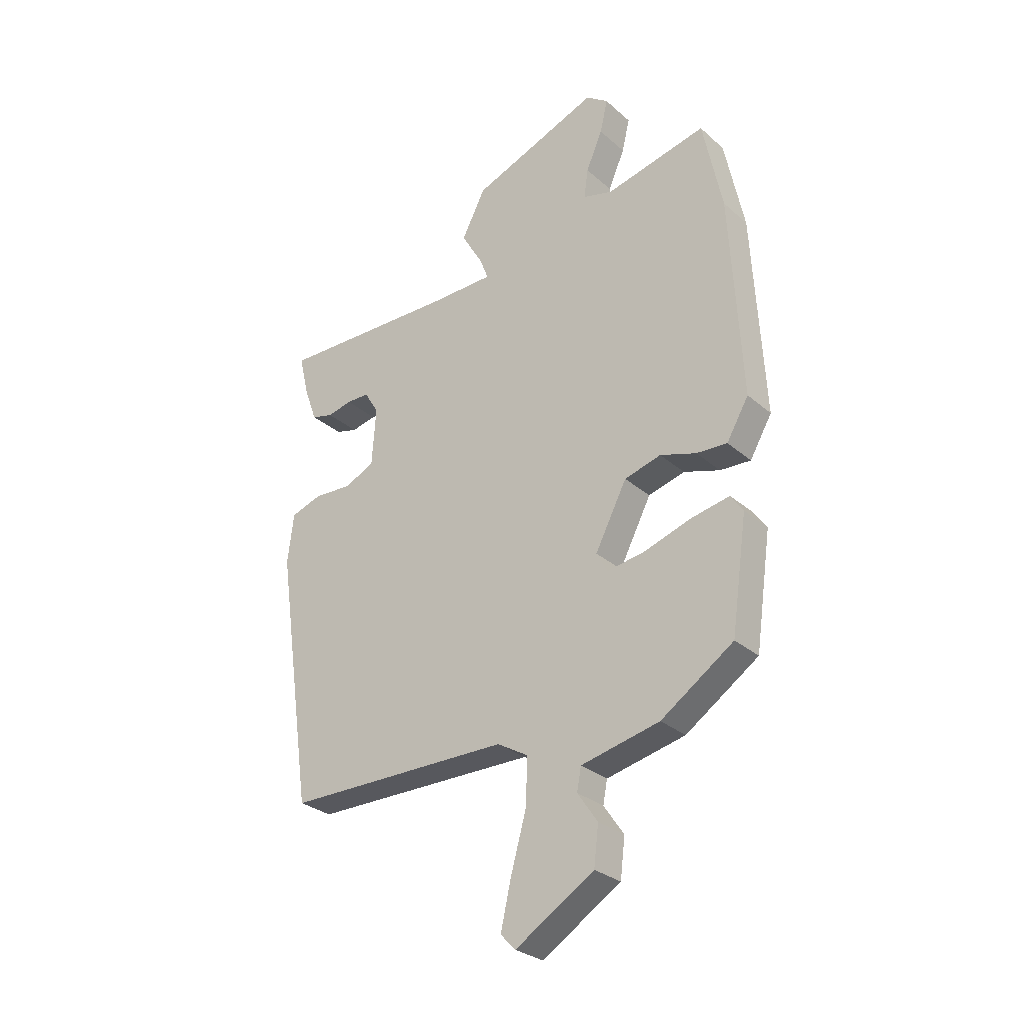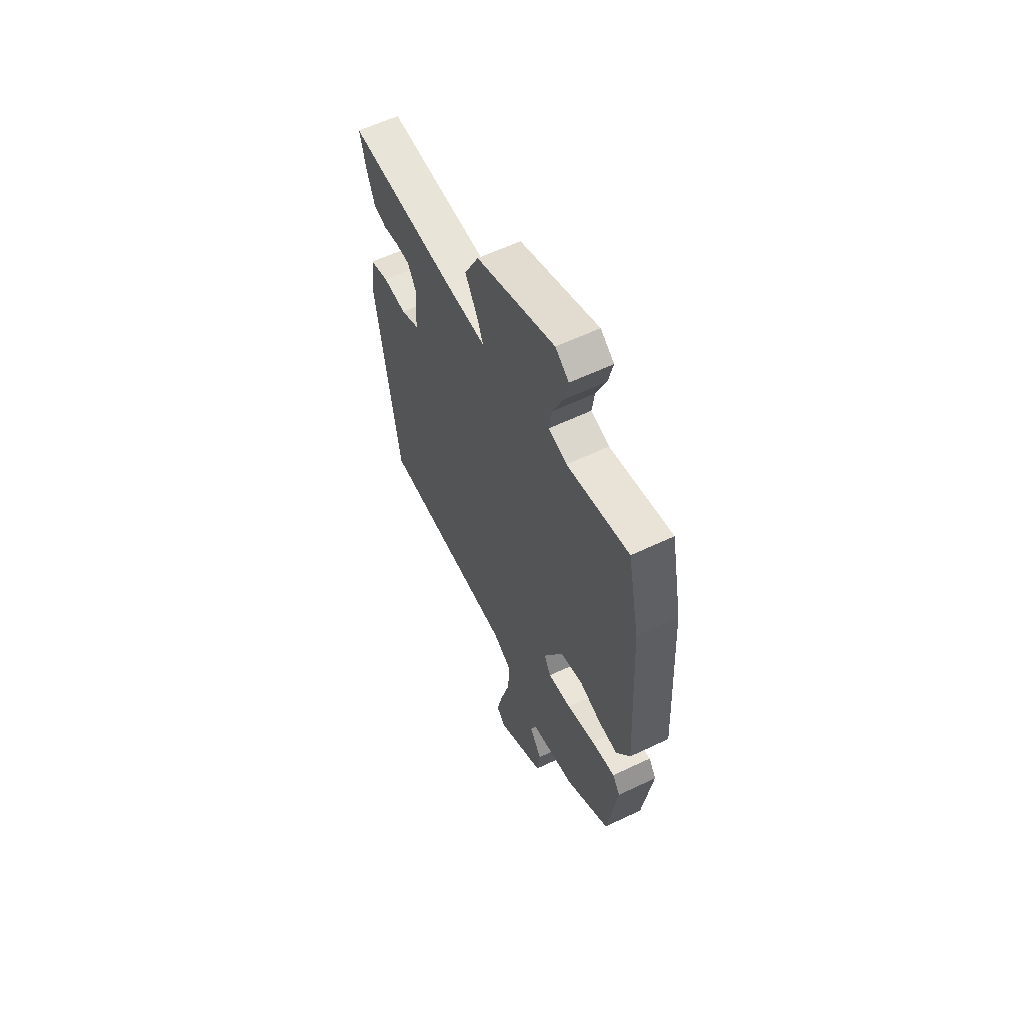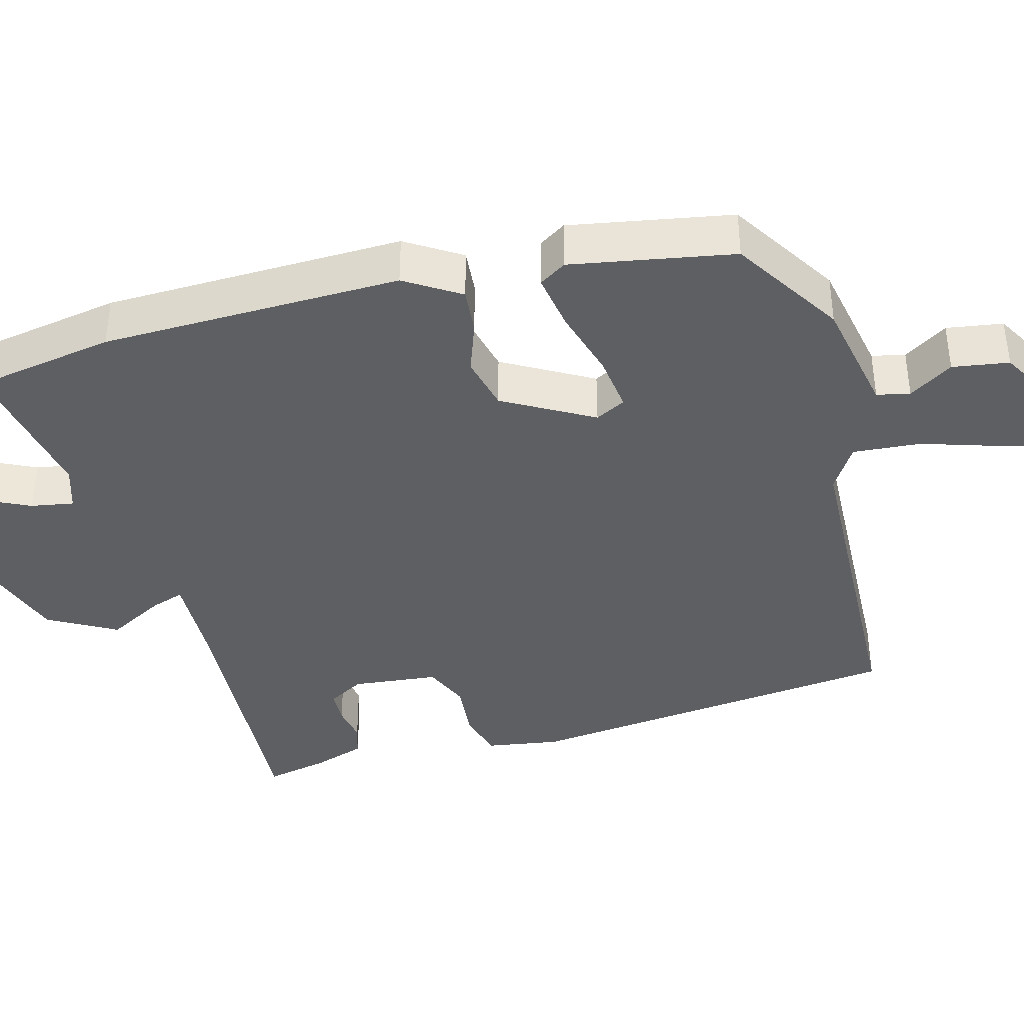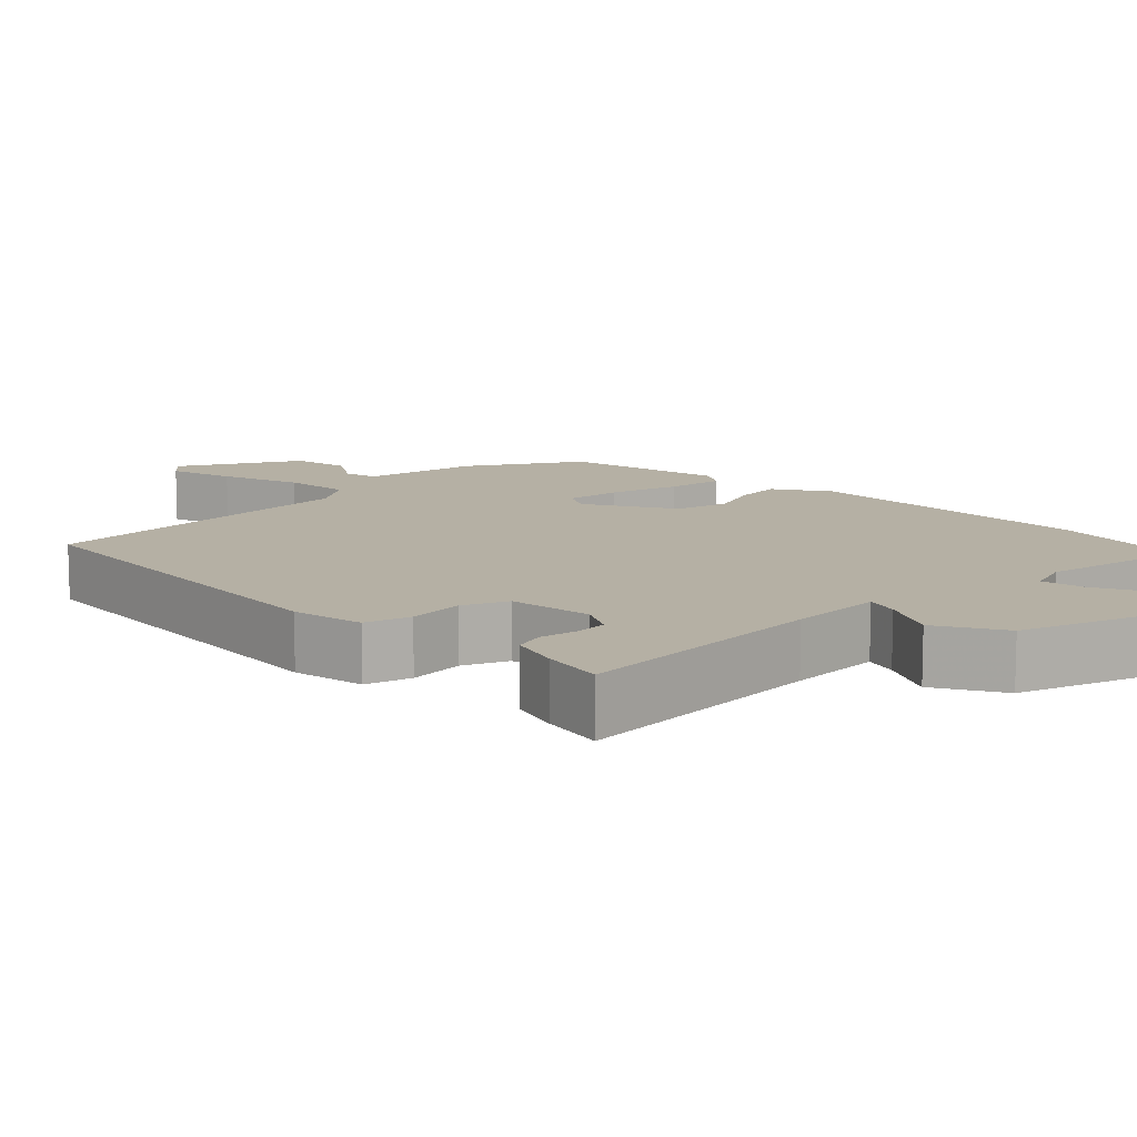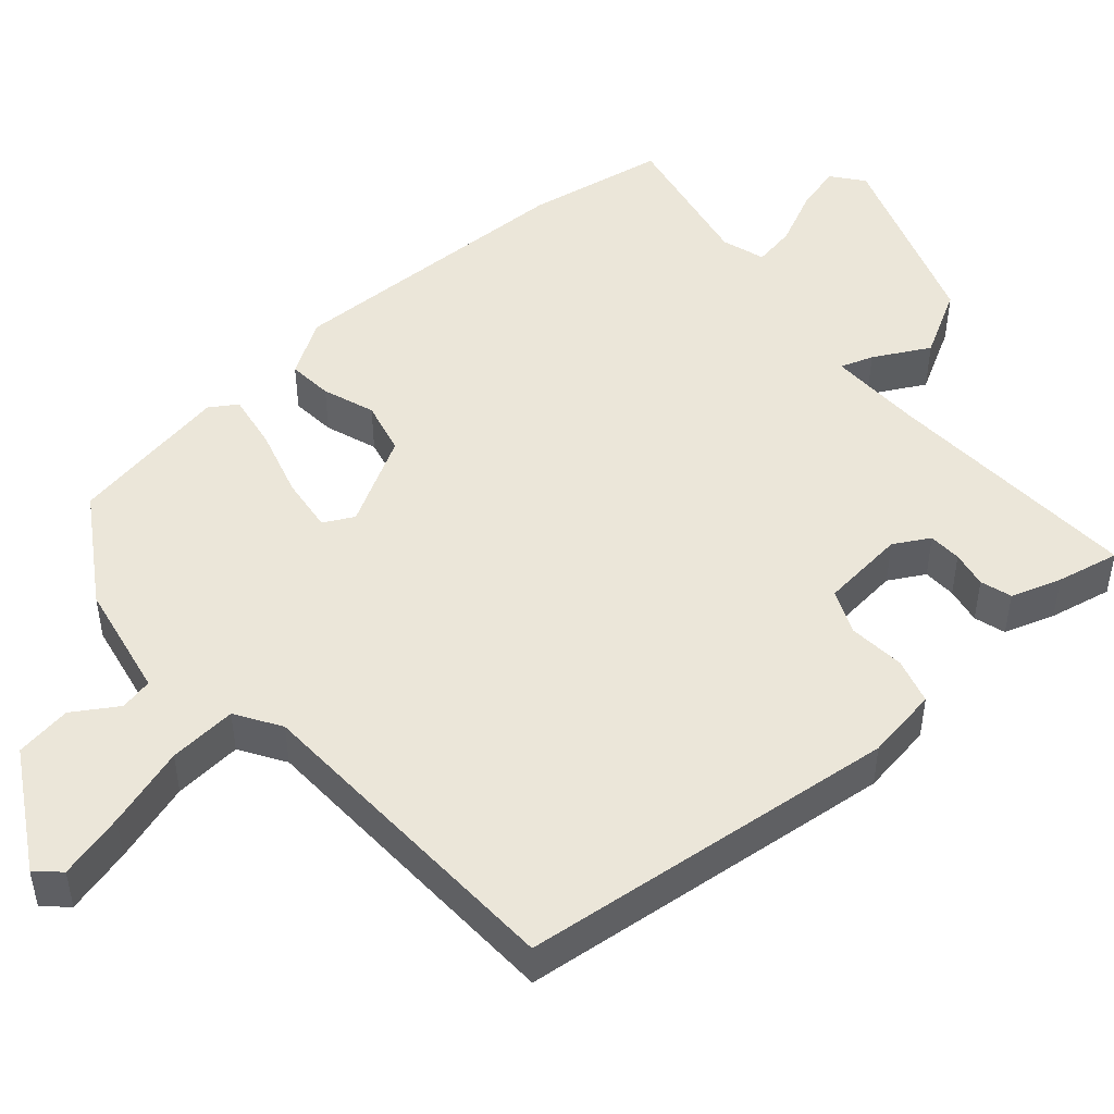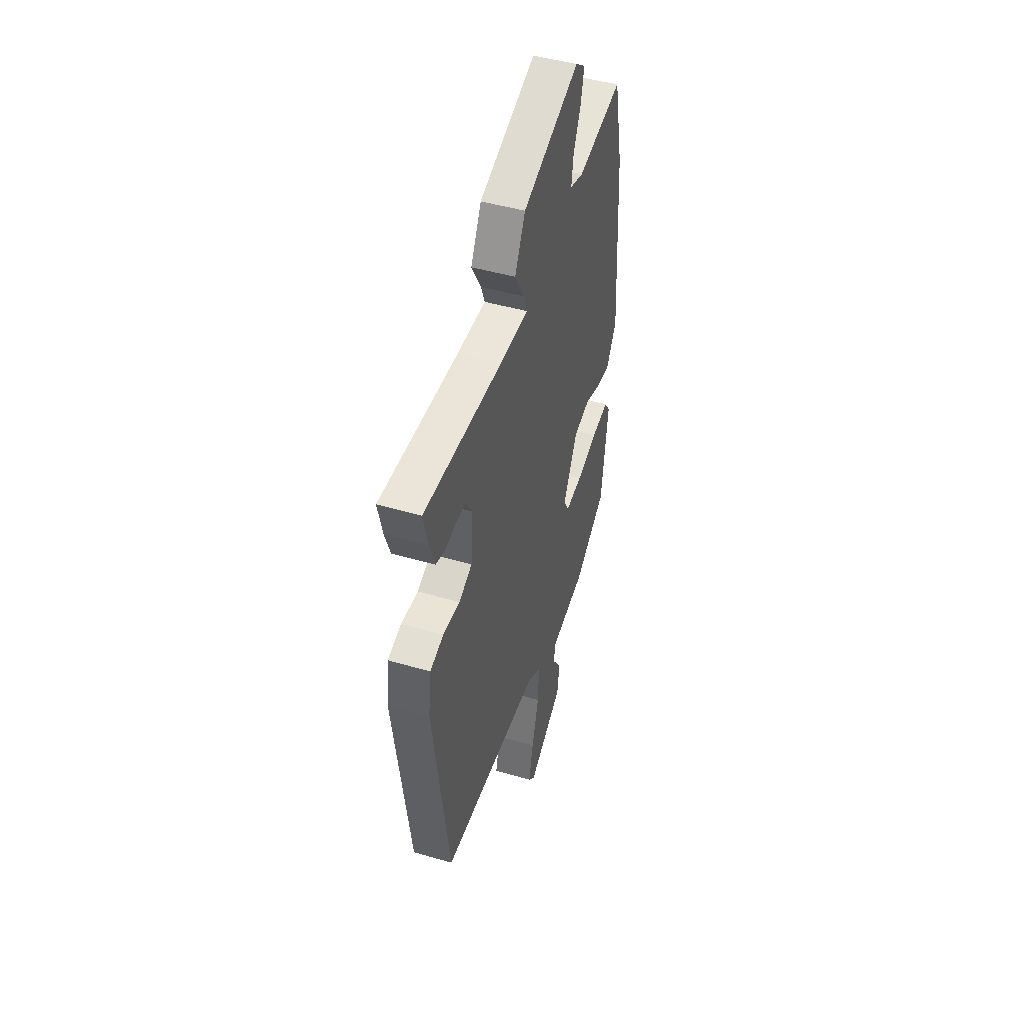
<metadata>
{"format":"obj","ext":"obj","renderer":"f3d","projection":"perspective","resolution":1024,"background":"white","views":[{"elev":-29.0,"azim":38.1,"up":"+Z"},{"elev":59.9,"azim":64.0,"up":"+Z"},{"elev":-40.0,"azim":103.1,"up":"+Y"},{"elev":11.6,"azim":-47.4,"up":"+Y"},{"elev":48.1,"azim":-132.9,"up":"+Y"},{"elev":46.1,"azim":-71.4,"up":"+Z"}]}
</metadata>
<code>
v 0.482 0.07 0.586
v 0.52 0.07 0.403
v 0.542 0.07 0.008
v 0.499 0.07 -0.066
v 0.439 0.07 -0.063
v 0.369 0.07 -0.041
v 0.298 0.07 -0.061
v 0.236 0.07 -0.181
v 0.258 0.07 -0.22
v 0.332 0.07 -0.208
v 0.423 0.07 -0.178
v 0.498 0.07 -0.163
v 0.522 0.07 -0.198
v 0.491 0.07 -0.414
v 0.35 0.07 -0.51
v 0.197 0.07 -0.545
v 0.189 0.07 -0.589
v 0.228 0.07 -0.646
v 0.219 0.07 -0.721
v 0.066 0.07 -0.817
v 0.037 0.07 -0.787
v 0.057 0.07 -0.699
v 0.087 0.07 -0.591
v 0.091 0.07 -0.501
v 0.031 0.07 -0.466
v -0.407 0.07 -0.464
v -0.478 0.07 0.034
v -0.466 0.07 0.131
v -0.406 0.07 0.151
v -0.331 0.07 0.147
v -0.273 0.07 0.175
v -0.265 0.07 0.288
v -0.293 0.07 0.334
v -0.337 0.07 0.334
v -0.385 0.07 0.323
v -0.427 0.07 0.334
v -0.451 0.07 0.4
v -0.471 0.07 0.482
v -0.125 0.07 0.476
v 0.001 0.07 0.478
v -0.015 0.07 0.521
v -0.057 0.07 0.593
v -0.011 0.07 0.684
v 0.239 0.07 0.782
v 0.282 0.07 0.751
v 0.267 0.07 0.687
v 0.235 0.07 0.613
v 0.227 0.07 0.556
v 0.285 0.07 0.54
v 0.482 0 0.586
v 0.52 0 0.403
v 0.542 0 0.008
v 0.499 0 -0.066
v 0.439 0 -0.063
v 0.369 0 -0.041
v 0.298 0 -0.061
v 0.236 0 -0.181
v 0.258 0 -0.22
v 0.332 0 -0.208
v 0.423 0 -0.178
v 0.498 0 -0.163
v 0.522 0 -0.198
v 0.491 0 -0.414
v 0.35 0 -0.51
v 0.197 0 -0.545
v 0.189 0 -0.589
v 0.228 0 -0.646
v 0.219 0 -0.721
v 0.066 0 -0.817
v 0.037 0 -0.787
v 0.057 0 -0.699
v 0.087 0 -0.591
v 0.091 0 -0.501
v 0.031 0 -0.466
v -0.407 0 -0.464
v -0.478 0 0.034
v -0.466 0 0.131
v -0.406 0 0.151
v -0.331 0 0.147
v -0.273 0 0.175
v -0.265 0 0.288
v -0.293 0 0.334
v -0.337 0 0.334
v -0.385 0 0.323
v -0.427 0 0.334
v -0.451 0 0.4
v -0.471 0 0.482
v -0.125 0 0.476
v 0.001 0 0.478
v -0.015 0 0.521
v -0.057 0 0.593
v -0.011 0 0.684
v 0.239 0 0.782
v 0.282 0 0.751
v 0.267 0 0.687
v 0.235 0 0.613
v 0.227 0 0.556
v 0.285 0 0.54
f 44 45 46 47
f 44 47 48
f 41 42 43 44
f 40 41 44 48
f 36 37 38 39
f 34 35 36 39
f 33 34 39 40
f 32 33 40 48
f 27 28 29 30
f 25 26 27 30
f 24 25 30 31
f 20 21 22 23
f 18 19 20 23
f 17 18 23 24
f 16 17 24 31
f 10 11 12 13
f 9 10 13 14
f 3 4 5 6
f 3 6 7
f 49 1 2 3
f 49 3 7
f 48 49 7 8
f 32 48 8
f 31 32 8 9
f 15 16 31
f 9 14 15 31
f 96 95 94 93
f 97 96 93
f 93 92 91 90
f 97 93 90 89
f 88 87 86 85
f 88 85 84 83
f 89 88 83 82
f 97 89 82 81
f 79 78 77 76
f 79 76 75 74
f 80 79 74 73
f 72 71 70 69
f 72 69 68 67
f 73 72 67 66
f 80 73 66 65
f 62 61 60 59
f 63 62 59 58
f 55 54 53 52
f 56 55 52
f 52 51 50 98
f 56 52 98
f 57 56 98 97
f 57 97 81
f 58 57 81 80
f 80 65 64
f 80 64 63 58
f 1 50 51 2
f 2 51 52 3
f 3 52 53 4
f 4 53 54 5
f 5 54 55 6
f 6 55 56 7
f 7 56 57 8
f 8 57 58 9
f 9 58 59 10
f 10 59 60 11
f 11 60 61 12
f 12 61 62 13
f 13 62 63 14
f 14 63 64 15
f 15 64 65 16
f 16 65 66 17
f 17 66 67 18
f 18 67 68 19
f 19 68 69 20
f 20 69 70 21
f 21 70 71 22
f 22 71 72 23
f 23 72 73 24
f 24 73 74 25
f 25 74 75 26
f 26 75 76 27
f 27 76 77 28
f 28 77 78 29
f 29 78 79 30
f 30 79 80 31
f 31 80 81 32
f 32 81 82 33
f 33 82 83 34
f 34 83 84 35
f 35 84 85 36
f 36 85 86 37
f 37 86 87 38
f 38 87 88 39
f 39 88 89 40
f 40 89 90 41
f 41 90 91 42
f 42 91 92 43
f 43 92 93 44
f 44 93 94 45
f 45 94 95 46
f 46 95 96 47
f 47 96 97 48
f 48 97 98 49
f 49 98 50 1

</code>
